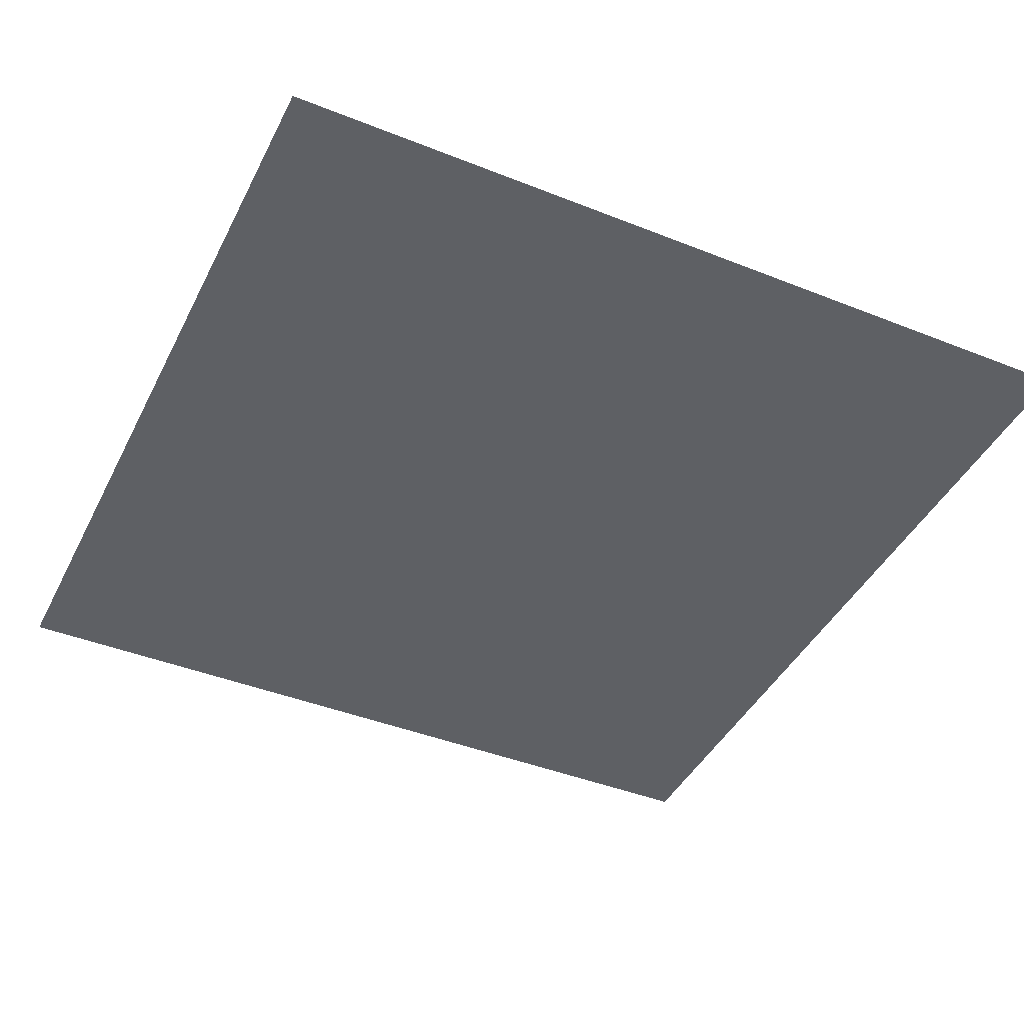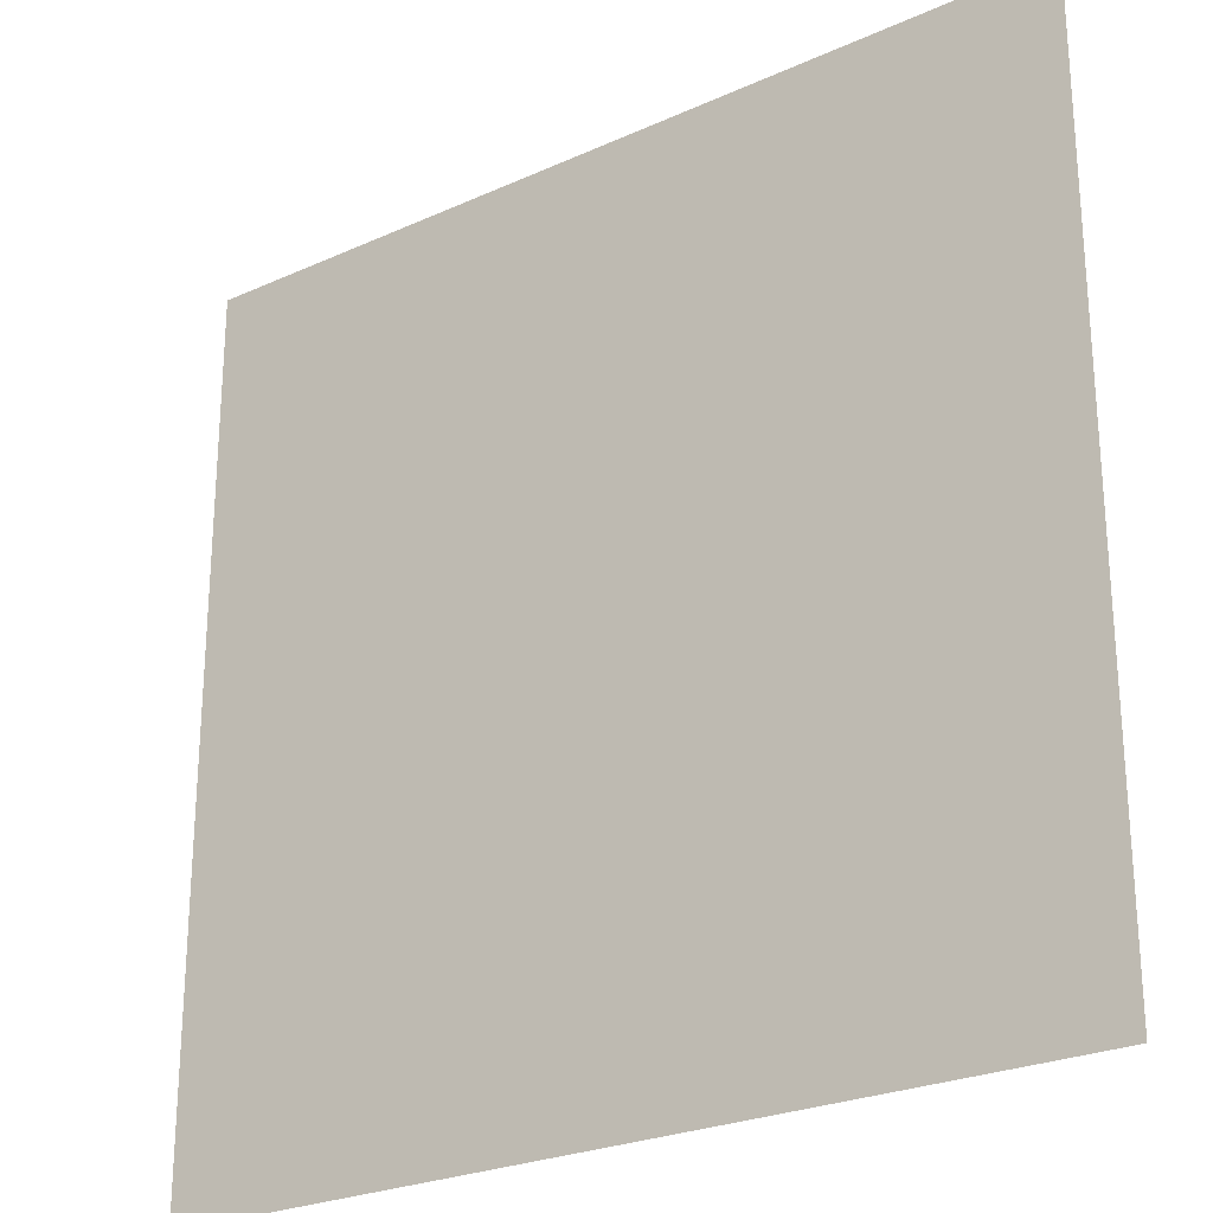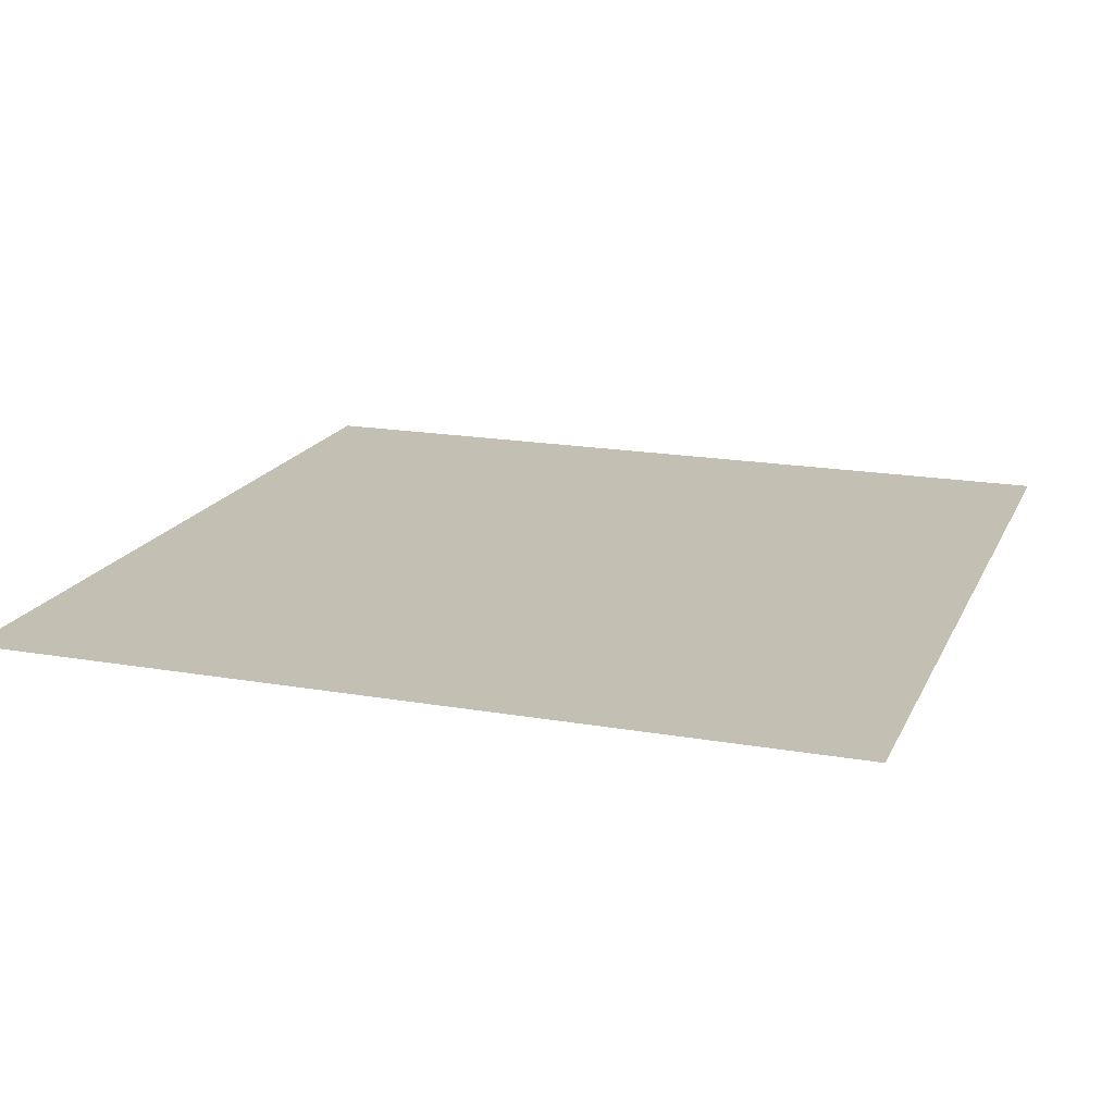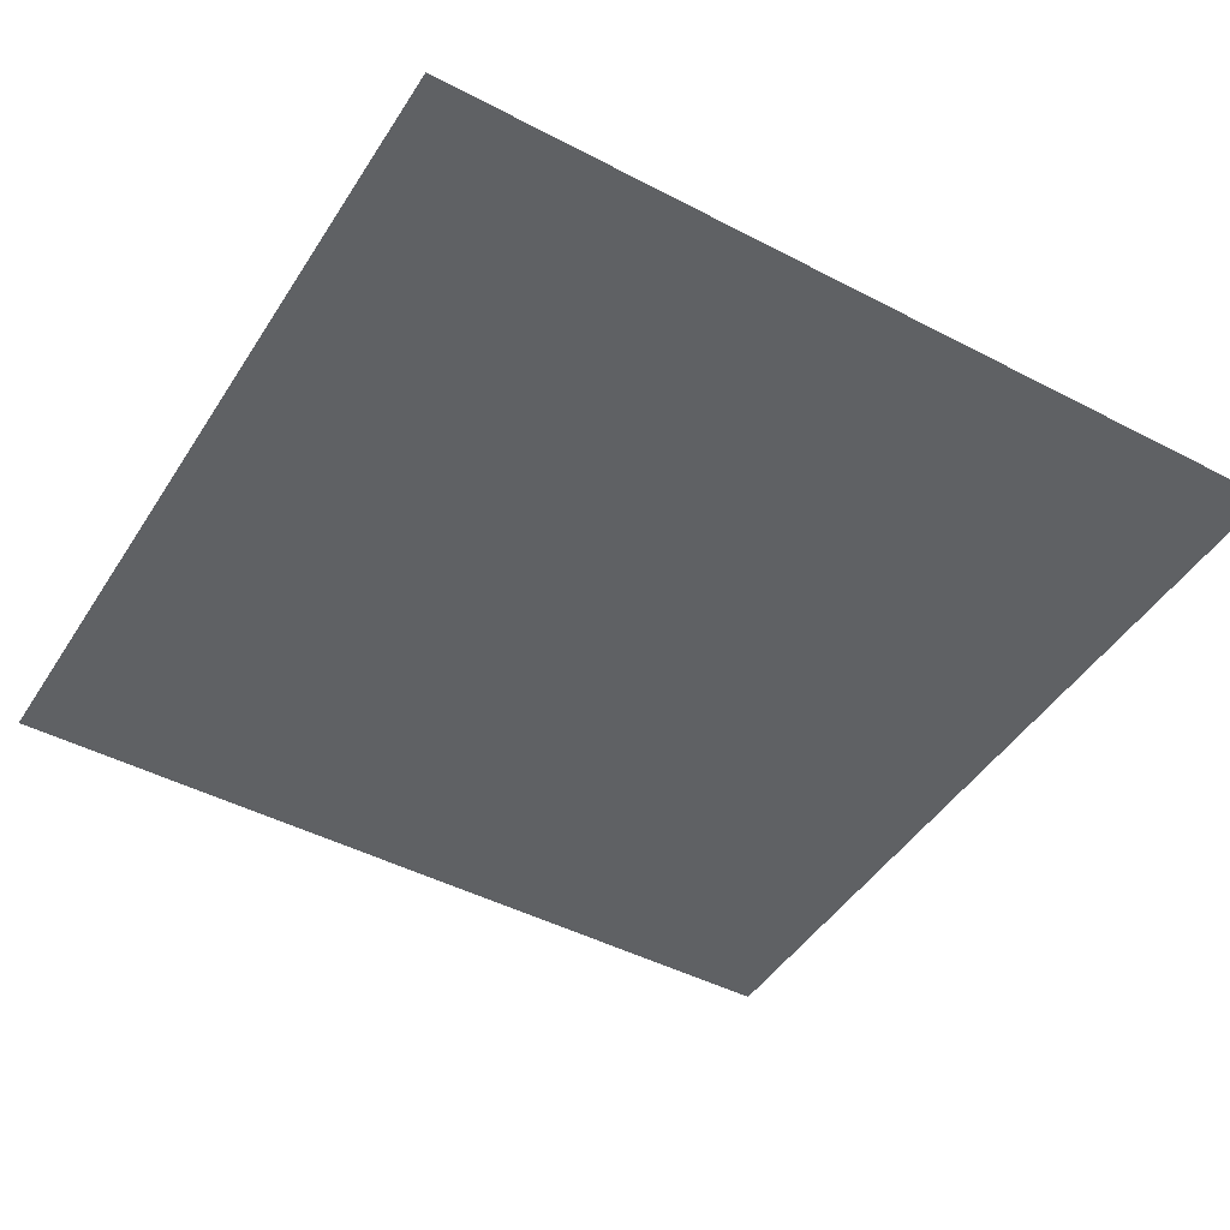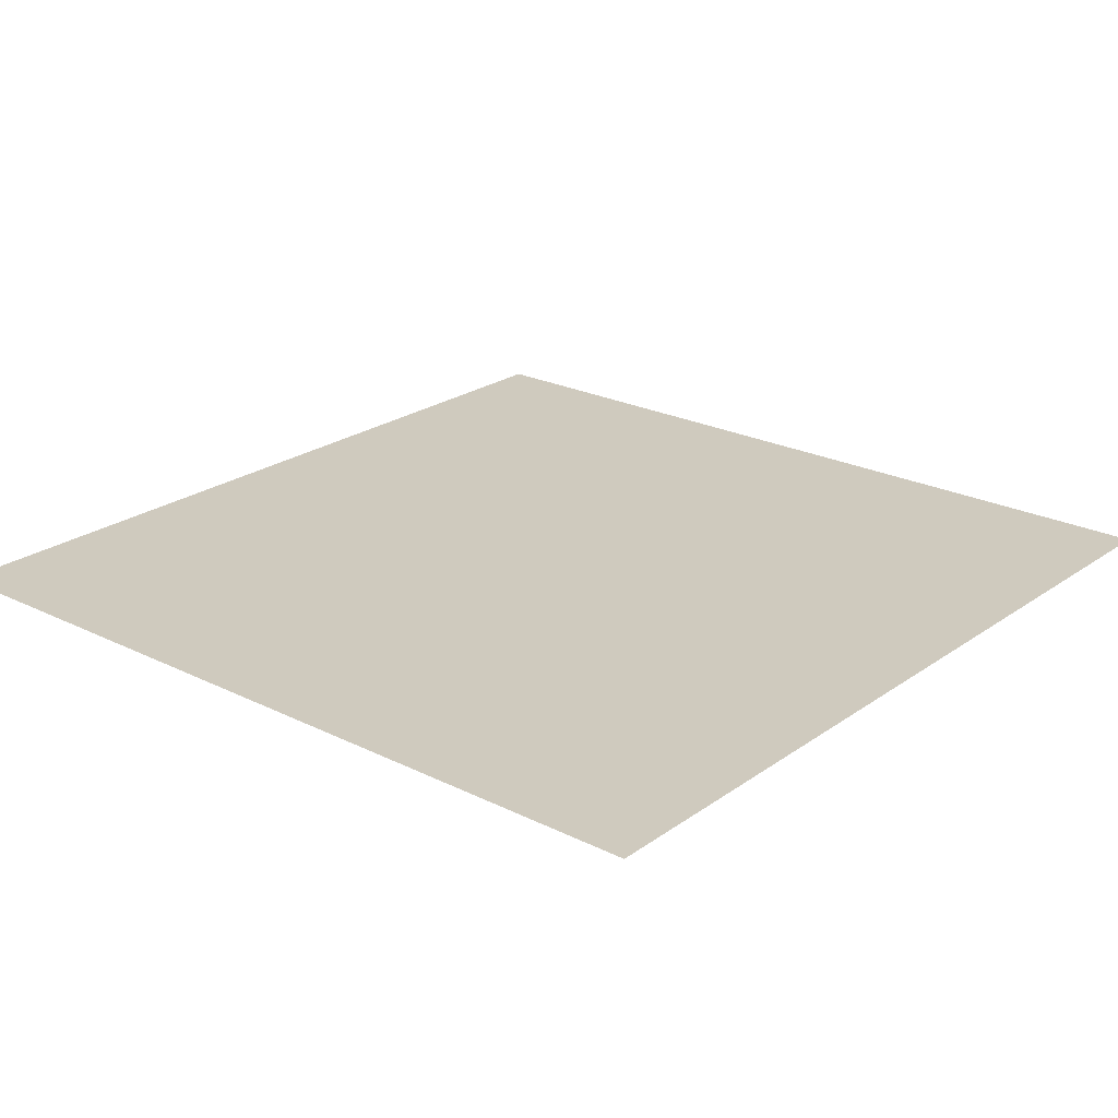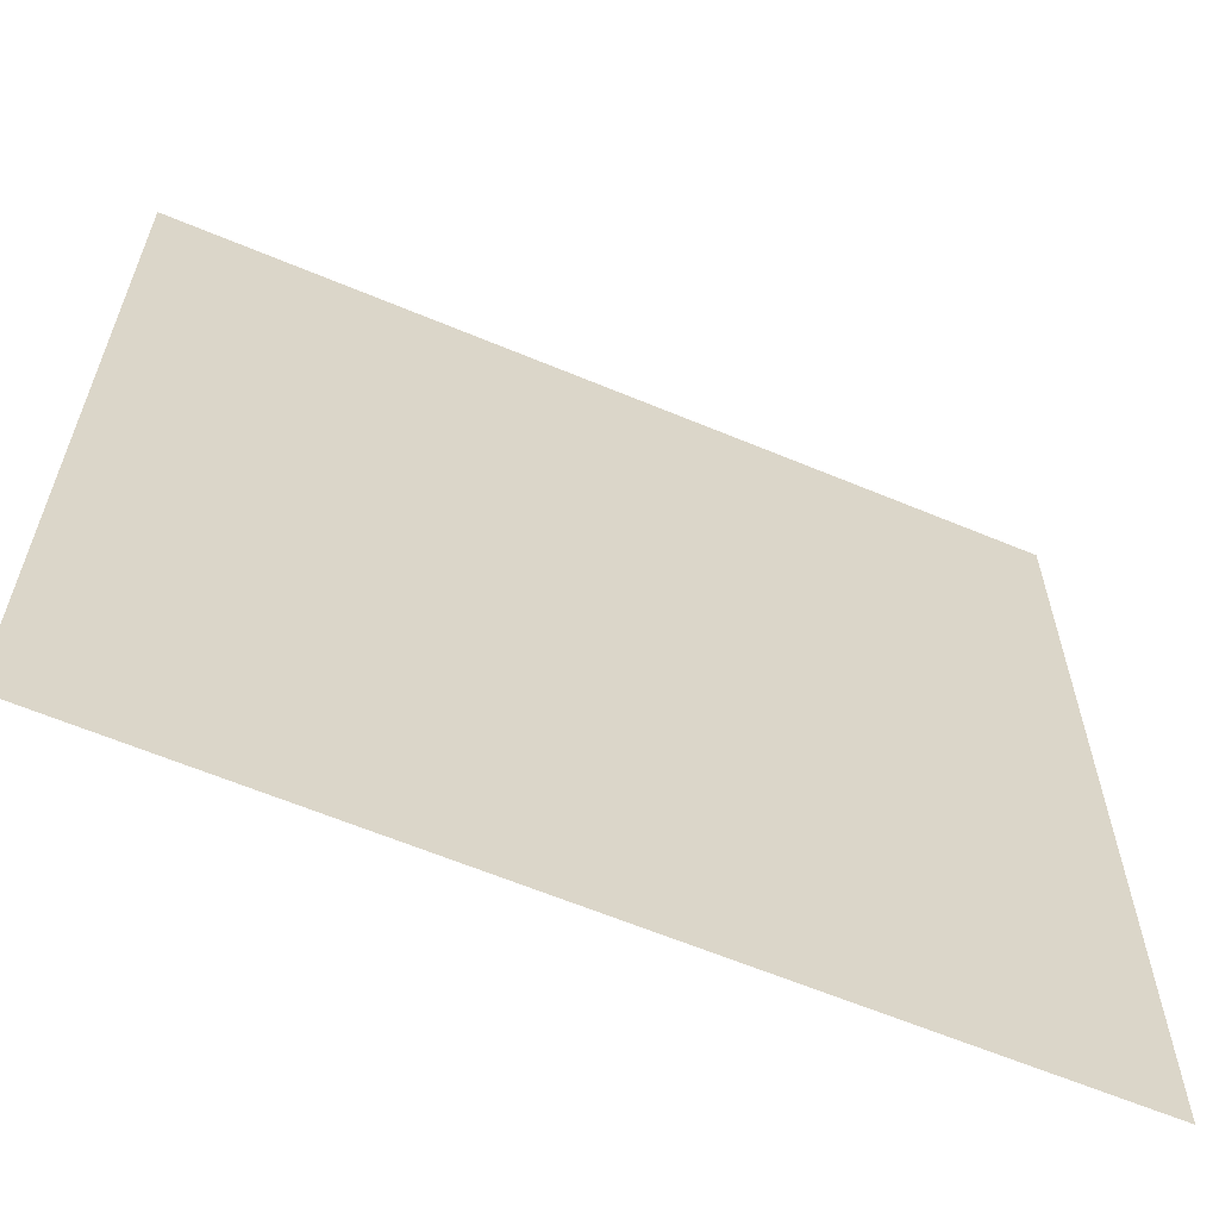
<metadata>
{"format":"obj","ext":"obj","renderer":"f3d","projection":"perspective","resolution":1024,"background":"white","views":[{"elev":-42.8,"azim":-25.3,"up":"+Z"},{"elev":-25.3,"azim":36.1,"up":"+Y"},{"elev":17.9,"azim":-71.1,"up":"+Z"},{"elev":-46.1,"azim":59.1,"up":"+Z"},{"elev":23.2,"azim":-139.9,"up":"+Z"},{"elev":-62.4,"azim":157.0,"up":"+Y"}]}
</metadata>
<code>
o Back
v -0.1125 -0.1125 -0
v 0.1125 0.1125 0
v 0.1125 -0.1125 -0
v -0.1125 0.1125 0
f 1 2 3
f 4 2 1
o Font
v -0.1125 -0.1125 -0
v 0.1125 -0.1125 -0
v 0.1125 0.1125 0
v -0.1125 0.1125 0
f 5 6 7
f 8 5 7

</code>
